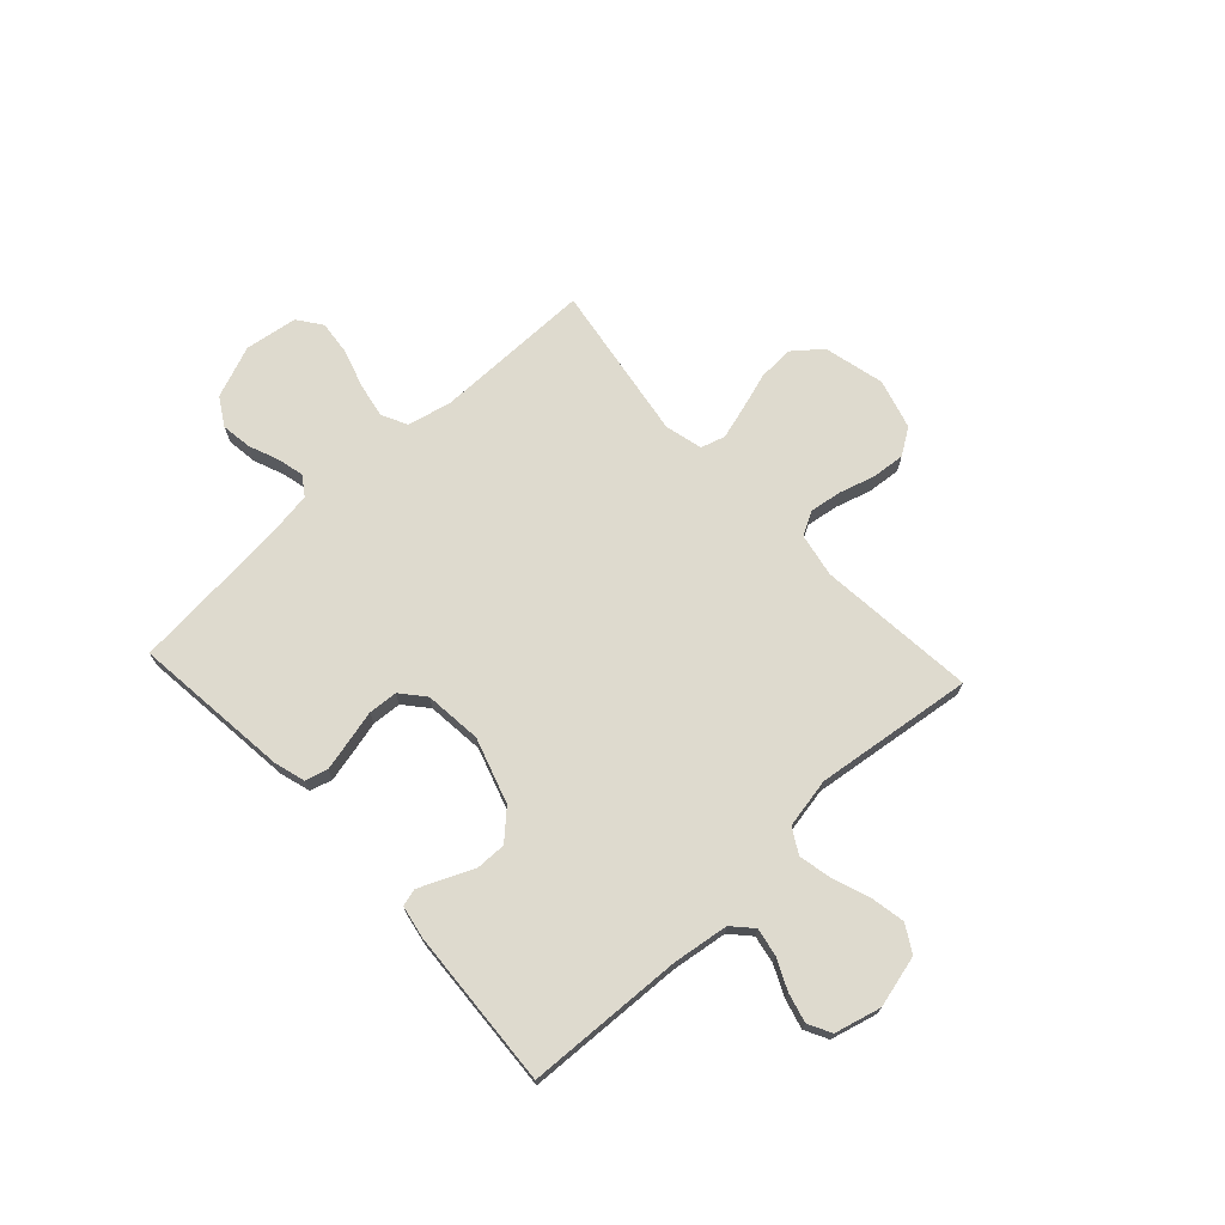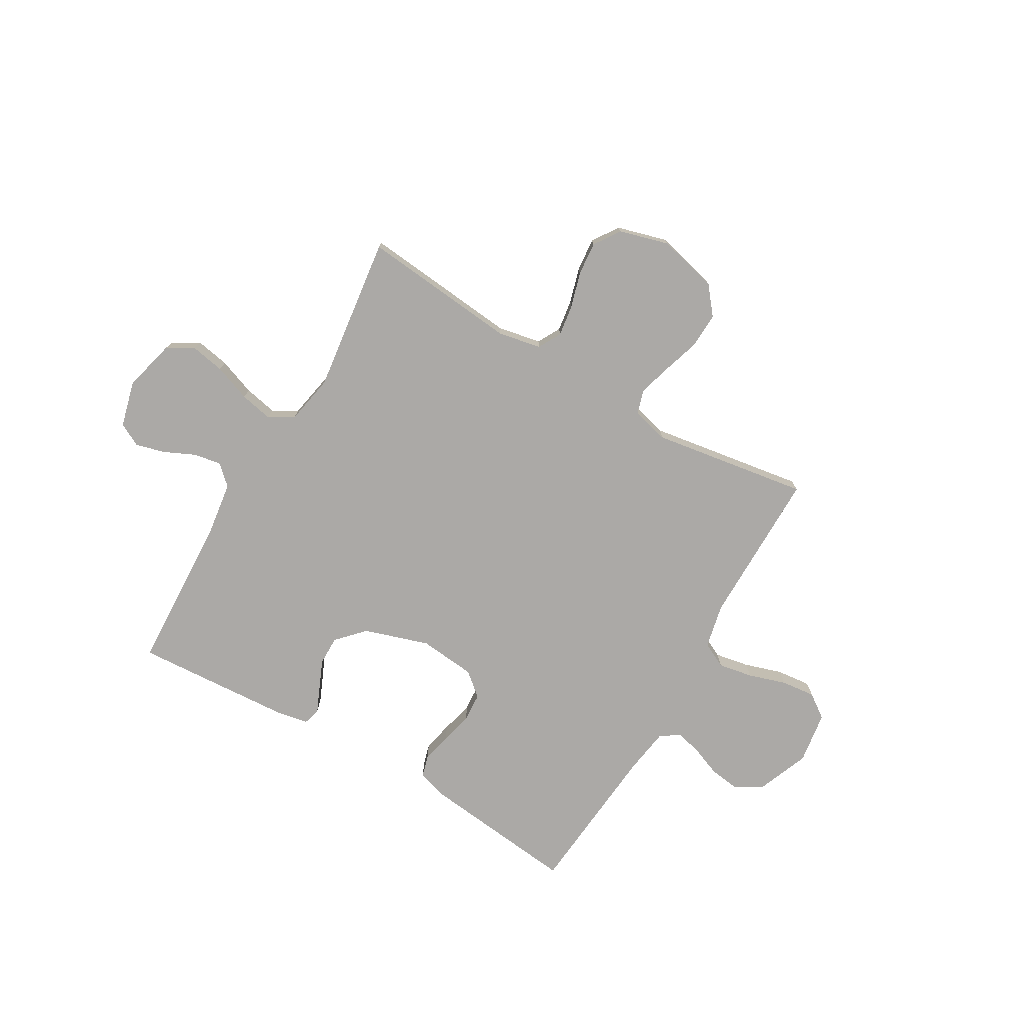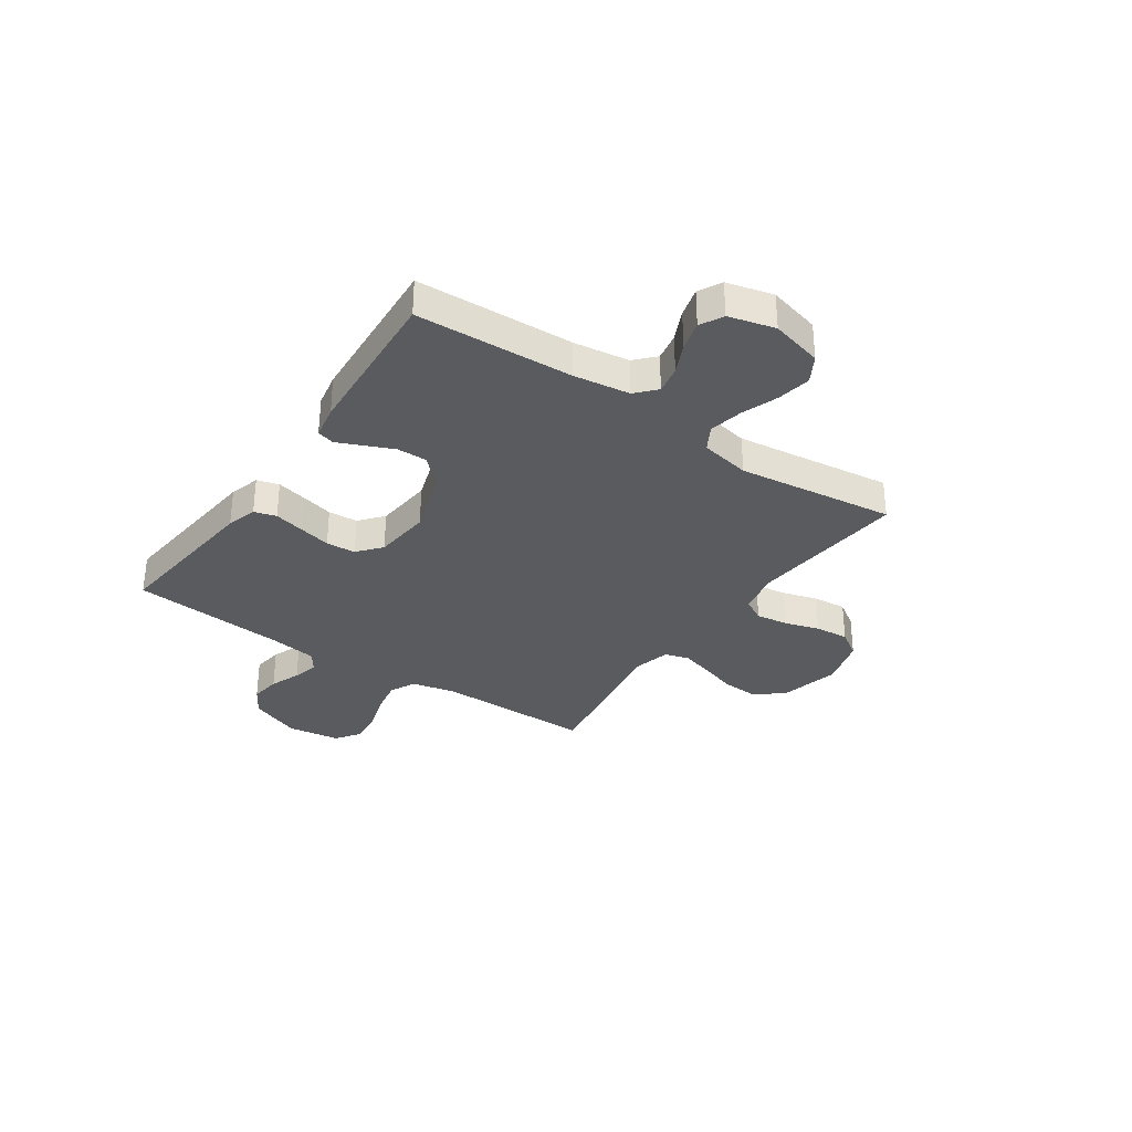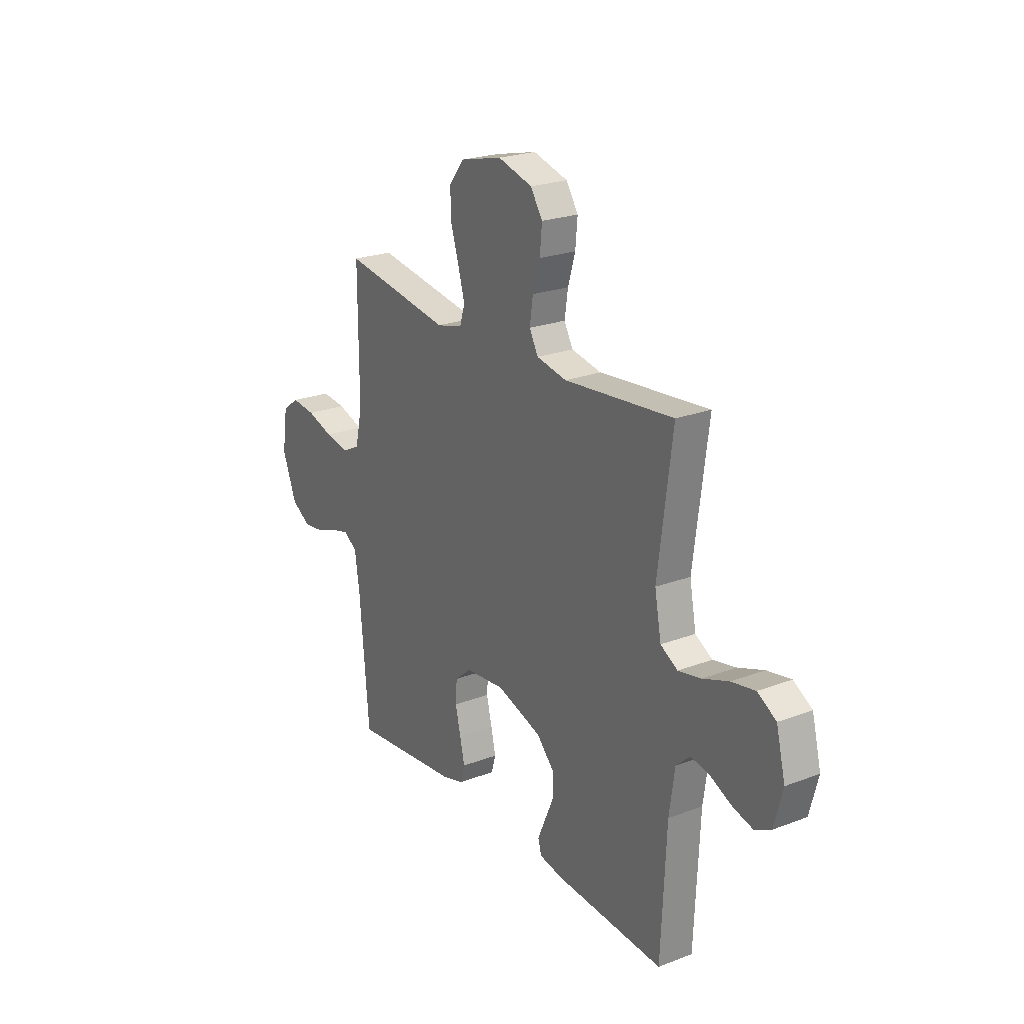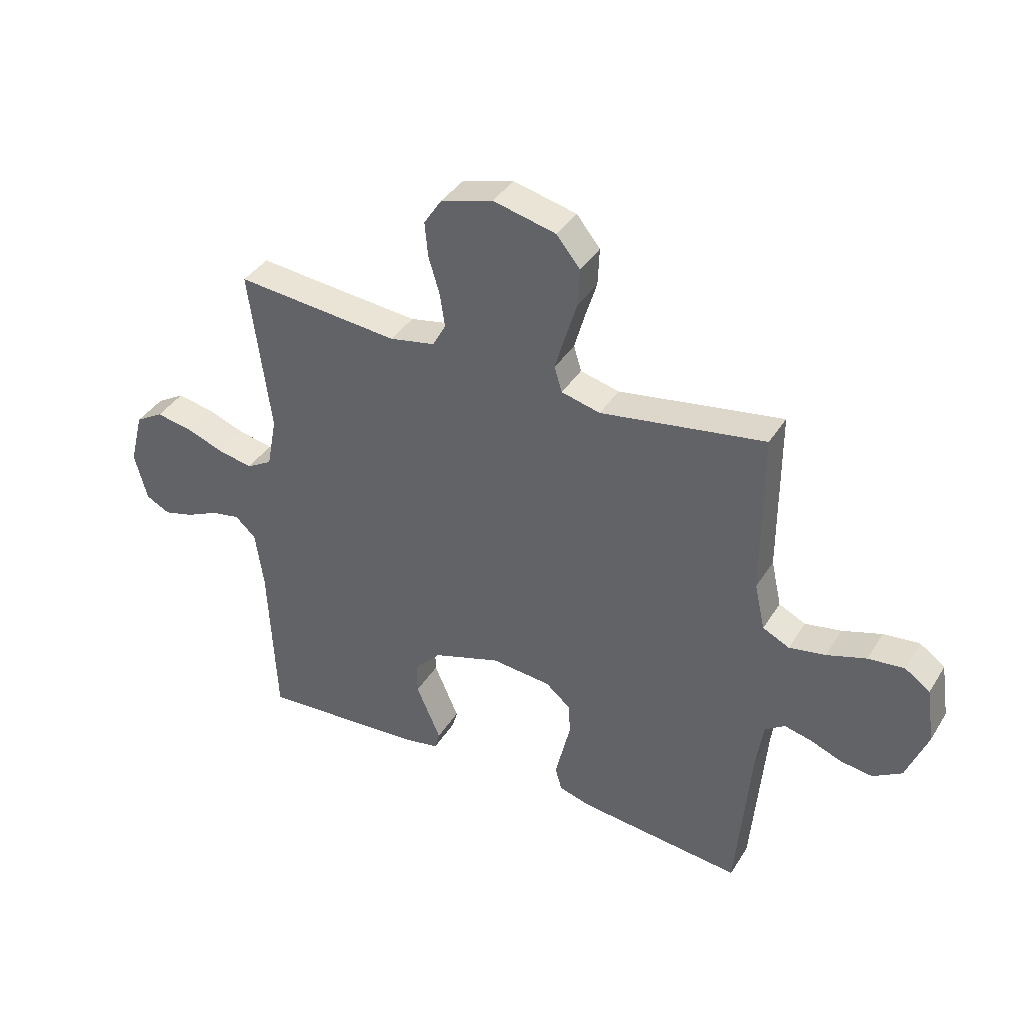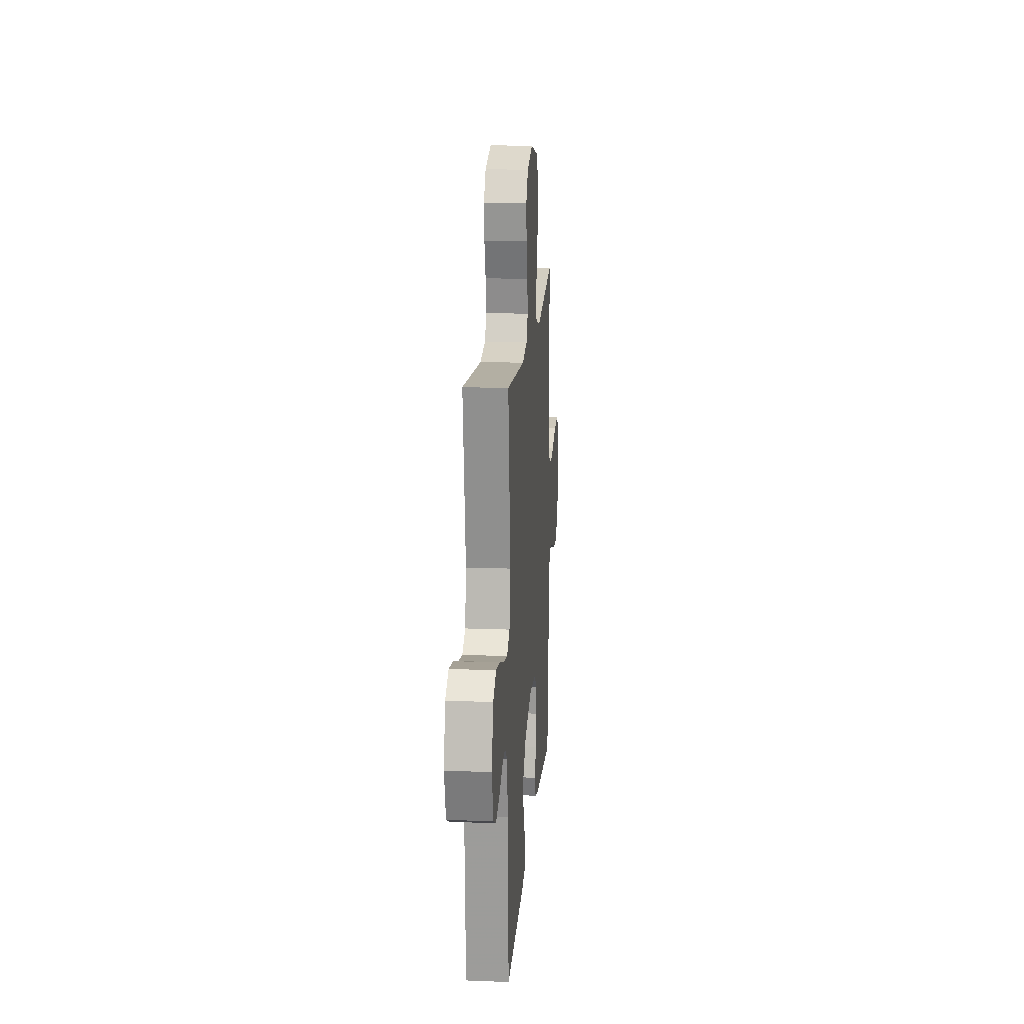
<metadata>
{"format":"obj","ext":"obj","renderer":"f3d","projection":"perspective","resolution":1024,"background":"white","views":[{"elev":71.2,"azim":-132.8,"up":"+Y"},{"elev":-75.6,"azim":-30.3,"up":"+Y"},{"elev":-32.7,"azim":-124.5,"up":"+Y"},{"elev":23.2,"azim":-122.8,"up":"+Z"},{"elev":38.4,"azim":28.6,"up":"+Z"},{"elev":16.6,"azim":-85.5,"up":"+Z"}]}
</metadata>
<code>
v -0.5 0.07 0.5
v -0.2 0.07 0.471
v -0.117 0.07 0.487
v -0.093 0.07 0.531
v -0.102 0.07 0.592
v -0.122 0.07 0.659
v -0.128 0.07 0.723
v -0.095 0.07 0.773
v 0 0.07 0.8
v 0.115 0.07 0.772
v 0.158 0.07 0.719
v 0.155 0.07 0.651
v 0.133 0.07 0.58
v 0.115 0.07 0.517
v 0.129 0.07 0.471
v 0.2 0.07 0.453
v 0.5 0.07 0.5
v 0.5 0.07 0.2
v 0.519 0.07 0.115
v 0.568 0.07 0.091
v 0.634 0.07 0.103
v 0.706 0.07 0.126
v 0.772 0.07 0.133
v 0.818 0.07 0.1
v 0.833 0.07 0
v 0.794 0.07 -0.099
v 0.741 0.07 -0.131
v 0.683 0.07 -0.123
v 0.625 0.07 -0.1
v 0.575 0.07 -0.088
v 0.539 0.07 -0.113
v 0.526 0.07 -0.2
v 0.5 0.07 -0.5
v 0.2 0.07 -0.467
v 0.142 0.07 -0.45
v 0.13 0.07 -0.408
v 0.143 0.07 -0.351
v 0.158 0.07 -0.289
v 0.154 0.07 -0.233
v 0.109 0.07 -0.195
v 0 0.07 -0.184
v -0.124 0.07 -0.224
v -0.173 0.07 -0.276
v -0.172 0.07 -0.333
v -0.148 0.07 -0.388
v -0.127 0.07 -0.436
v -0.136 0.07 -0.469
v -0.2 0.07 -0.481
v -0.5 0.07 -0.5
v -0.514 0.07 -0.2
v -0.529 0.07 -0.094
v -0.567 0.07 -0.059
v -0.62 0.07 -0.069
v -0.678 0.07 -0.096
v -0.734 0.07 -0.111
v -0.778 0.07 -0.088
v -0.801 0.07 0
v -0.776 0.07 0.099
v -0.725 0.07 0.129
v -0.66 0.07 0.117
v -0.589 0.07 0.091
v -0.526 0.07 0.078
v -0.479 0.07 0.105
v -0.461 0.07 0.2
v -0.5 0 0.5
v -0.2 0 0.471
v -0.117 0 0.487
v -0.093 0 0.531
v -0.102 0 0.592
v -0.122 0 0.659
v -0.128 0 0.723
v -0.095 0 0.773
v 0 0 0.8
v 0.115 0 0.772
v 0.158 0 0.719
v 0.155 0 0.651
v 0.133 0 0.58
v 0.115 0 0.517
v 0.129 0 0.471
v 0.2 0 0.453
v 0.5 0 0.5
v 0.5 0 0.2
v 0.519 0 0.115
v 0.568 0 0.091
v 0.634 0 0.103
v 0.706 0 0.126
v 0.772 0 0.133
v 0.818 0 0.1
v 0.833 0 0
v 0.794 0 -0.099
v 0.741 0 -0.131
v 0.683 0 -0.123
v 0.625 0 -0.1
v 0.575 0 -0.088
v 0.539 0 -0.113
v 0.526 0 -0.2
v 0.5 0 -0.5
v 0.2 0 -0.467
v 0.142 0 -0.45
v 0.13 0 -0.408
v 0.143 0 -0.351
v 0.158 0 -0.289
v 0.154 0 -0.233
v 0.109 0 -0.195
v 0 0 -0.184
v -0.124 0 -0.224
v -0.173 0 -0.276
v -0.172 0 -0.333
v -0.148 0 -0.388
v -0.127 0 -0.436
v -0.136 0 -0.469
v -0.2 0 -0.481
v -0.5 0 -0.5
v -0.514 0 -0.2
v -0.529 0 -0.094
v -0.567 0 -0.059
v -0.62 0 -0.069
v -0.678 0 -0.096
v -0.734 0 -0.111
v -0.778 0 -0.088
v -0.801 0 0
v -0.776 0 0.099
v -0.725 0 0.129
v -0.66 0 0.117
v -0.589 0 0.091
v -0.526 0 0.078
v -0.479 0 0.105
v -0.461 0 0.2
f 58 59 60 61
f 58 61 62
f 57 58 62
f 56 57 62
f 53 54 55 56
f 52 53 56 62
f 51 52 62 63
f 47 48 49 50
f 45 46 47 50
f 44 45 50 51
f 43 44 51 63
f 35 36 37 38
f 33 34 35 38
f 32 33 38 39
f 31 32 39 40
f 26 27 28 29
f 26 29 30
f 25 26 30
f 24 25 30
f 21 22 23 24
f 20 21 24 30
f 19 20 30 31
f 16 17 18
f 15 16 18 19
f 10 11 12 13
f 10 13 14
f 9 10 14
f 8 9 14 15
f 5 6 7 8
f 4 5 8 15
f 64 1 2
f 64 2 3
f 42 43 63 64
f 41 42 64 3
f 19 31 40 41
f 15 19 41
f 3 4 15 41
f 125 124 123 122
f 126 125 122
f 126 122 121
f 126 121 120
f 120 119 118 117
f 126 120 117 116
f 127 126 116 115
f 114 113 112 111
f 114 111 110 109
f 115 114 109 108
f 127 115 108 107
f 102 101 100 99
f 102 99 98 97
f 103 102 97 96
f 104 103 96 95
f 93 92 91 90
f 94 93 90
f 94 90 89
f 94 89 88
f 88 87 86 85
f 94 88 85 84
f 95 94 84 83
f 82 81 80
f 83 82 80 79
f 77 76 75 74
f 78 77 74
f 78 74 73
f 79 78 73 72
f 72 71 70 69
f 79 72 69 68
f 66 65 128
f 67 66 128
f 128 127 107 106
f 67 128 106 105
f 105 104 95 83
f 105 83 79
f 105 79 68 67
f 1 65 66 2
f 2 66 67 3
f 3 67 68 4
f 4 68 69 5
f 5 69 70 6
f 6 70 71 7
f 7 71 72 8
f 8 72 73 9
f 9 73 74 10
f 10 74 75 11
f 11 75 76 12
f 12 76 77 13
f 13 77 78 14
f 14 78 79 15
f 15 79 80 16
f 16 80 81 17
f 17 81 82 18
f 18 82 83 19
f 19 83 84 20
f 20 84 85 21
f 21 85 86 22
f 22 86 87 23
f 23 87 88 24
f 24 88 89 25
f 25 89 90 26
f 26 90 91 27
f 27 91 92 28
f 28 92 93 29
f 29 93 94 30
f 30 94 95 31
f 31 95 96 32
f 32 96 97 33
f 33 97 98 34
f 34 98 99 35
f 35 99 100 36
f 36 100 101 37
f 37 101 102 38
f 38 102 103 39
f 39 103 104 40
f 40 104 105 41
f 41 105 106 42
f 42 106 107 43
f 43 107 108 44
f 44 108 109 45
f 45 109 110 46
f 46 110 111 47
f 47 111 112 48
f 48 112 113 49
f 49 113 114 50
f 50 114 115 51
f 51 115 116 52
f 52 116 117 53
f 53 117 118 54
f 54 118 119 55
f 55 119 120 56
f 56 120 121 57
f 57 121 122 58
f 58 122 123 59
f 59 123 124 60
f 60 124 125 61
f 61 125 126 62
f 62 126 127 63
f 63 127 128 64
f 64 128 65 1

</code>
